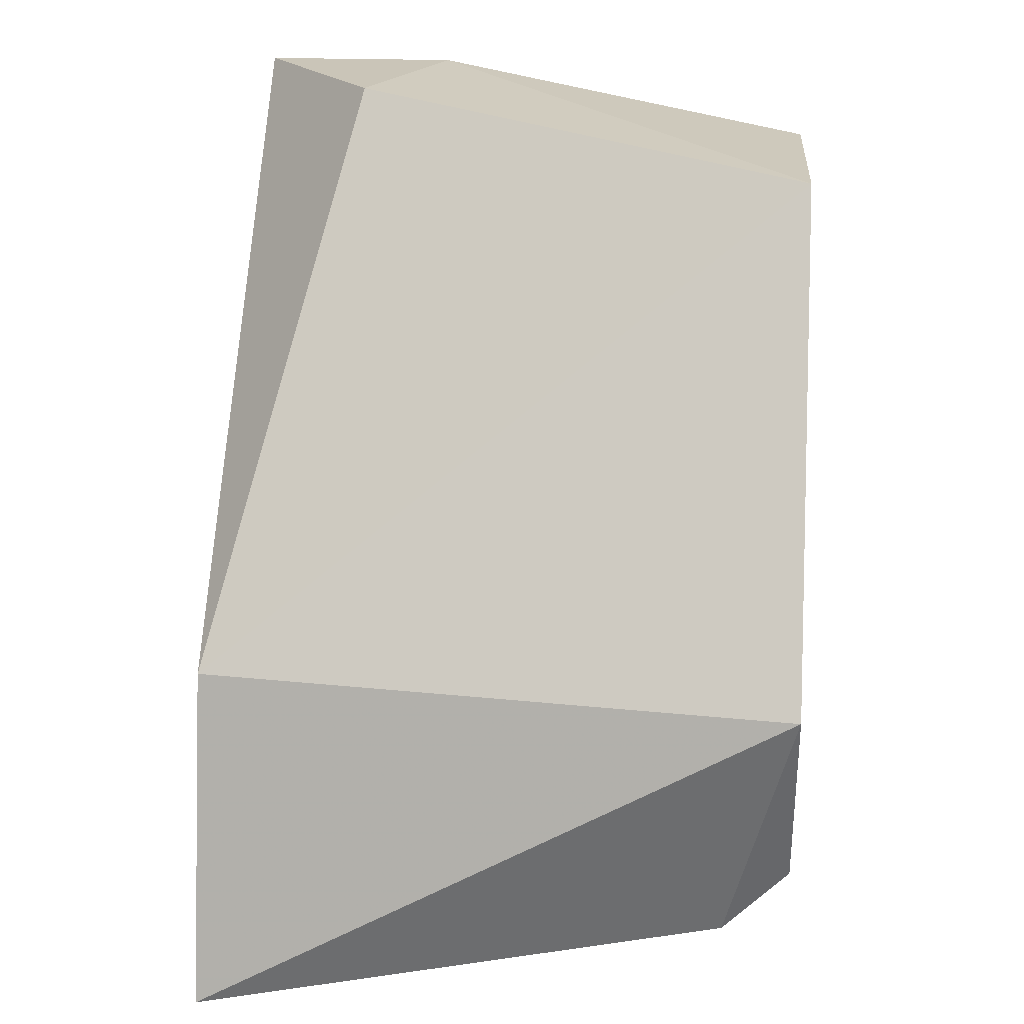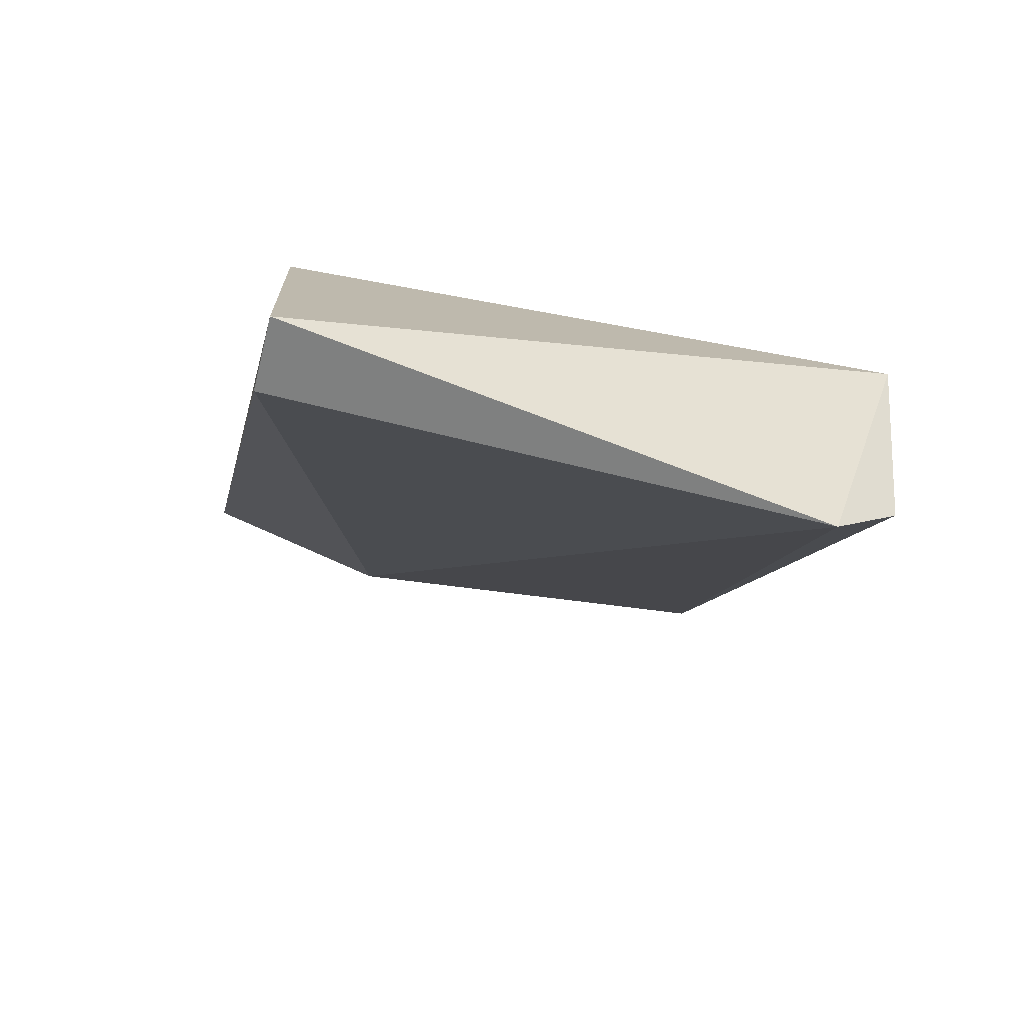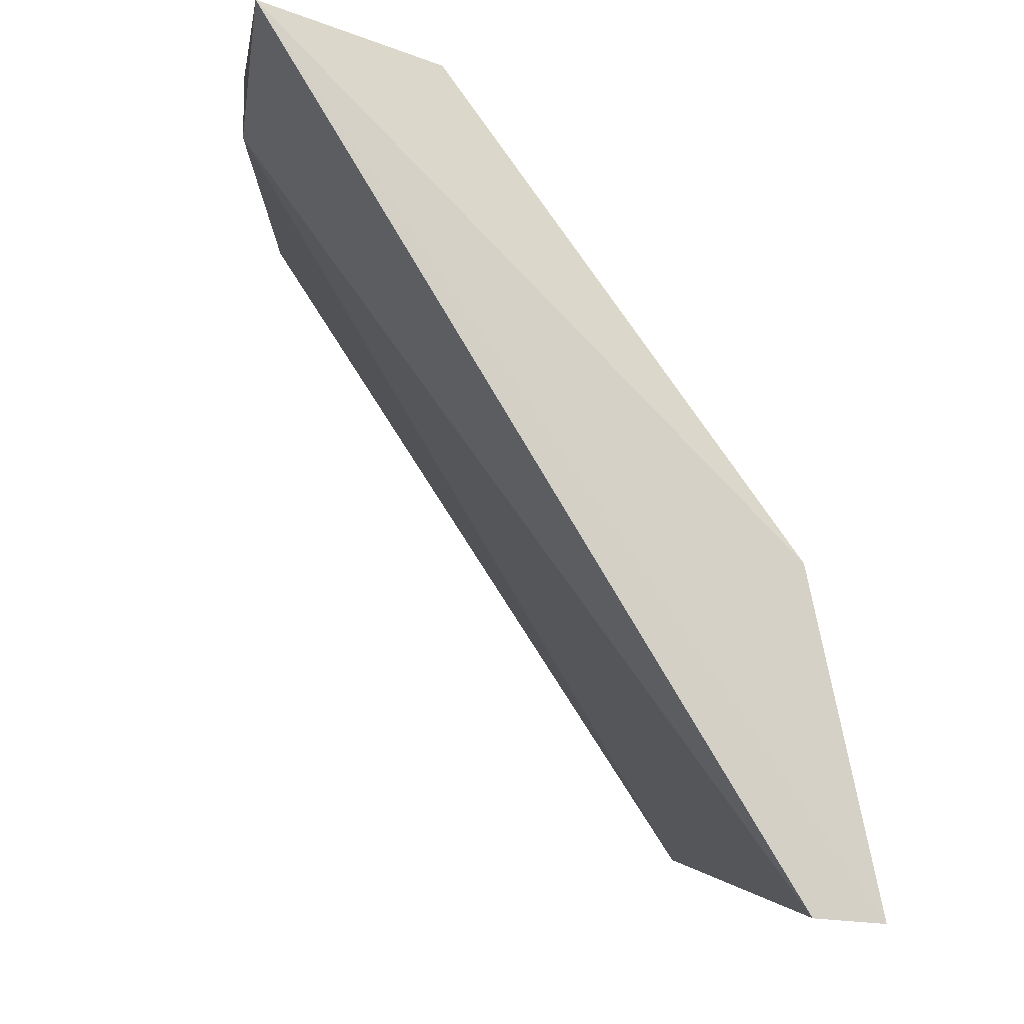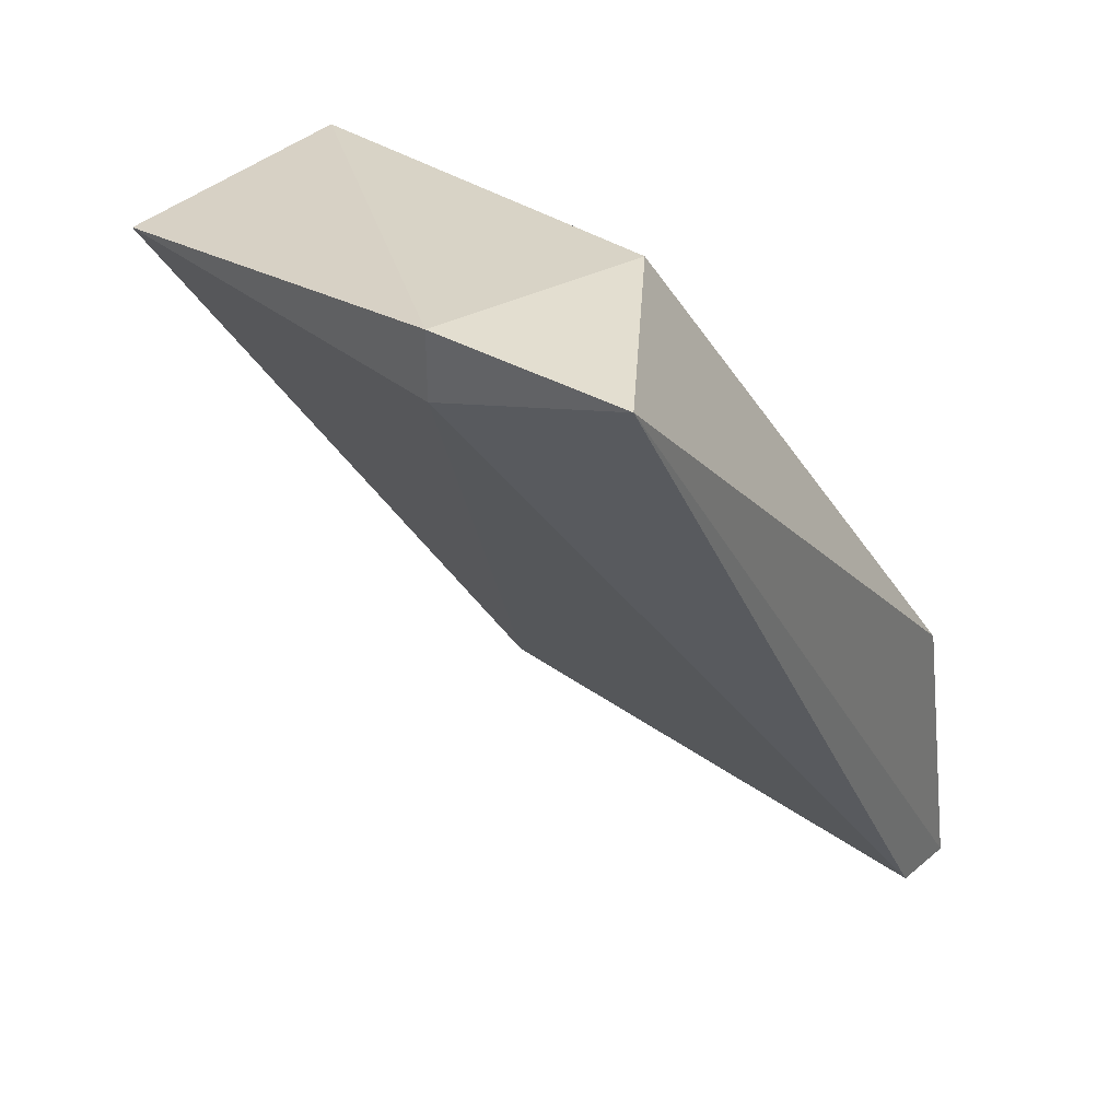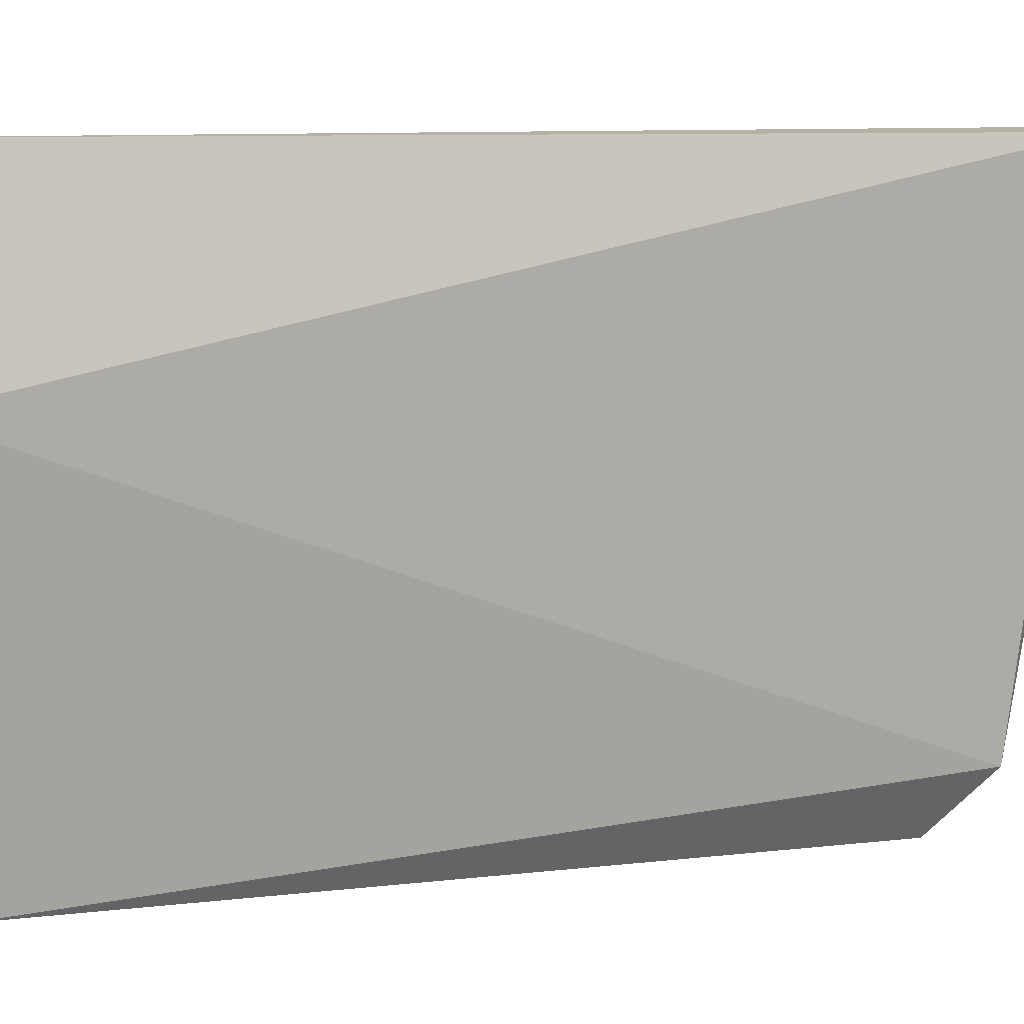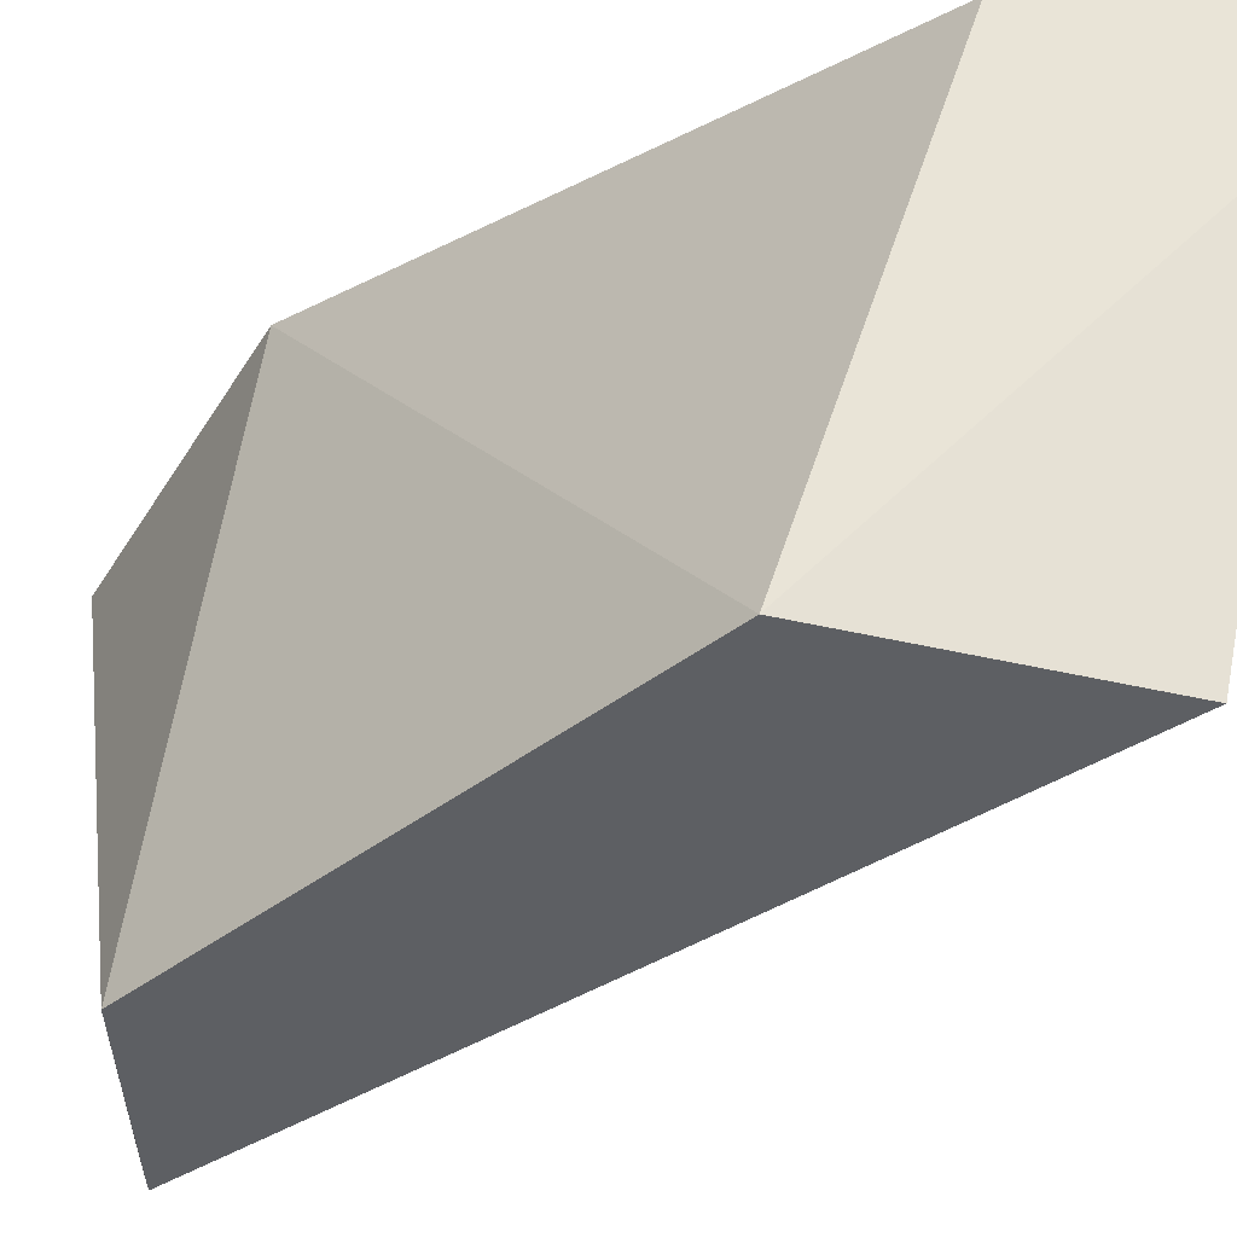
<metadata>
{"format":"obj","ext":"obj","renderer":"f3d","projection":"perspective","resolution":1024,"background":"white","views":[{"elev":20.3,"azim":-85.3,"up":"+Z"},{"elev":-65.4,"azim":-107.1,"up":"+Z"},{"elev":-10.5,"azim":170.1,"up":"+Z"},{"elev":35.7,"azim":127.3,"up":"+Z"},{"elev":8.2,"azim":106.2,"up":"+Y"},{"elev":-40.0,"azim":-16.4,"up":"+Y"}]}
</metadata>
<code>
v -0.2924 0.1845 0.1206
v -0.247 0.1845 0.166
v -0.247 0.1675 0.166
v -0.2924 0.1845 0.09219
v -0.2754 0.1334 0.1603
v -0.2924 0.1334 0.1036
v -0.2527 0.1334 0.1603
v -0.2981 0.1334 0.1206
v -0.264 0.1731 0.166
v -0.247 0.1675 0.1603
v -0.2924 0.1391 0.09788
v -0.2984 0.1848 0.09174
f 4 11 12
f 3 5 7
f 5 6 7
f 5 1 8
f 6 5 8
f 2 1 9
f 3 2 9
f 1 5 9
f 5 3 9
f 2 3 10
f 4 2 10
f 3 7 10
f 10 7 11
f 7 6 11
f 6 8 11
f 4 10 11
f 11 8 12
f 1 2 12
f 2 4 12
f 8 1 12

</code>
